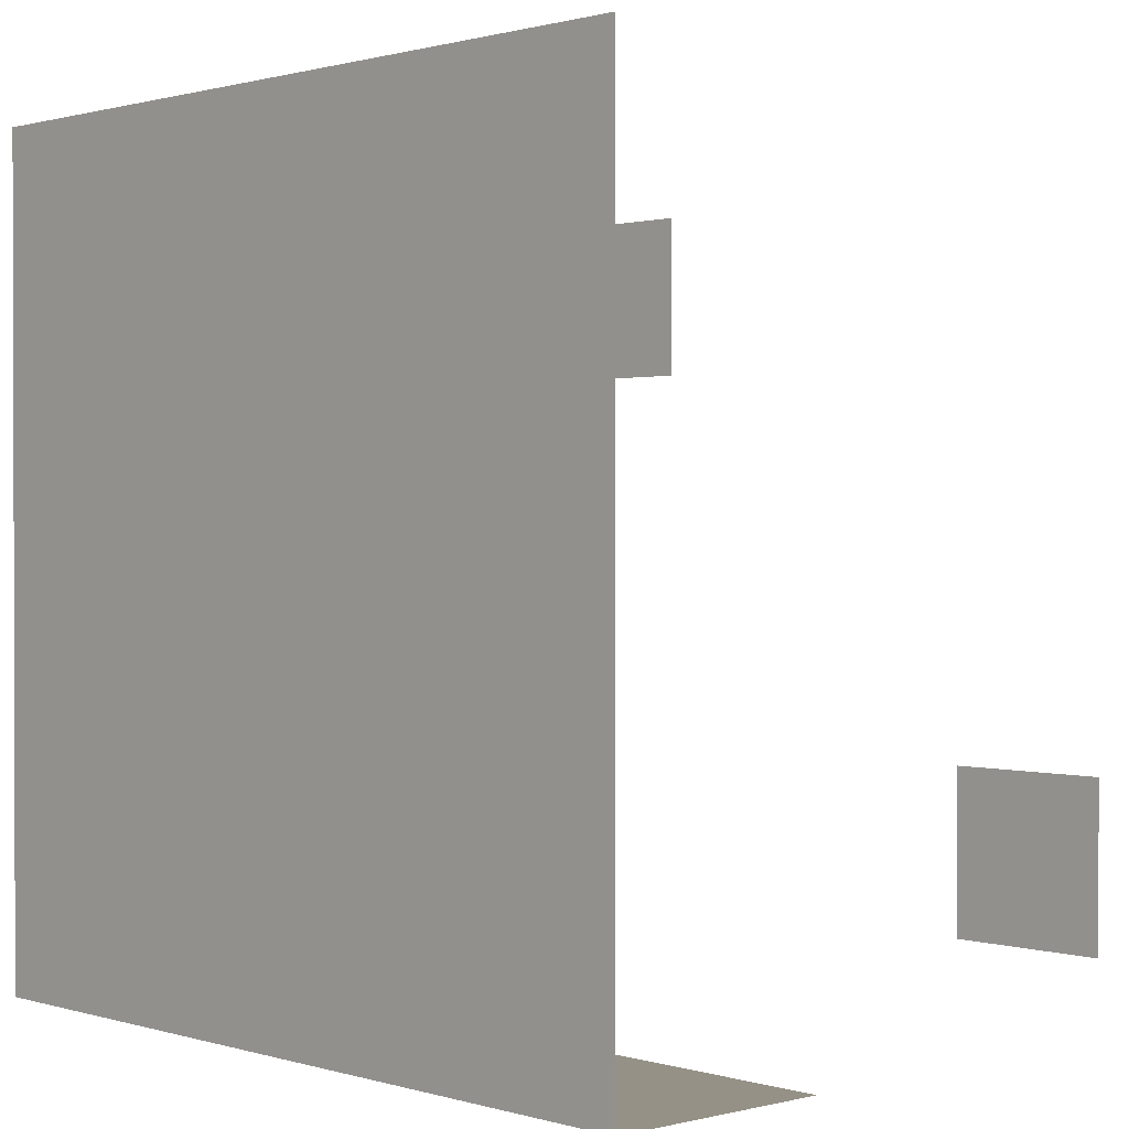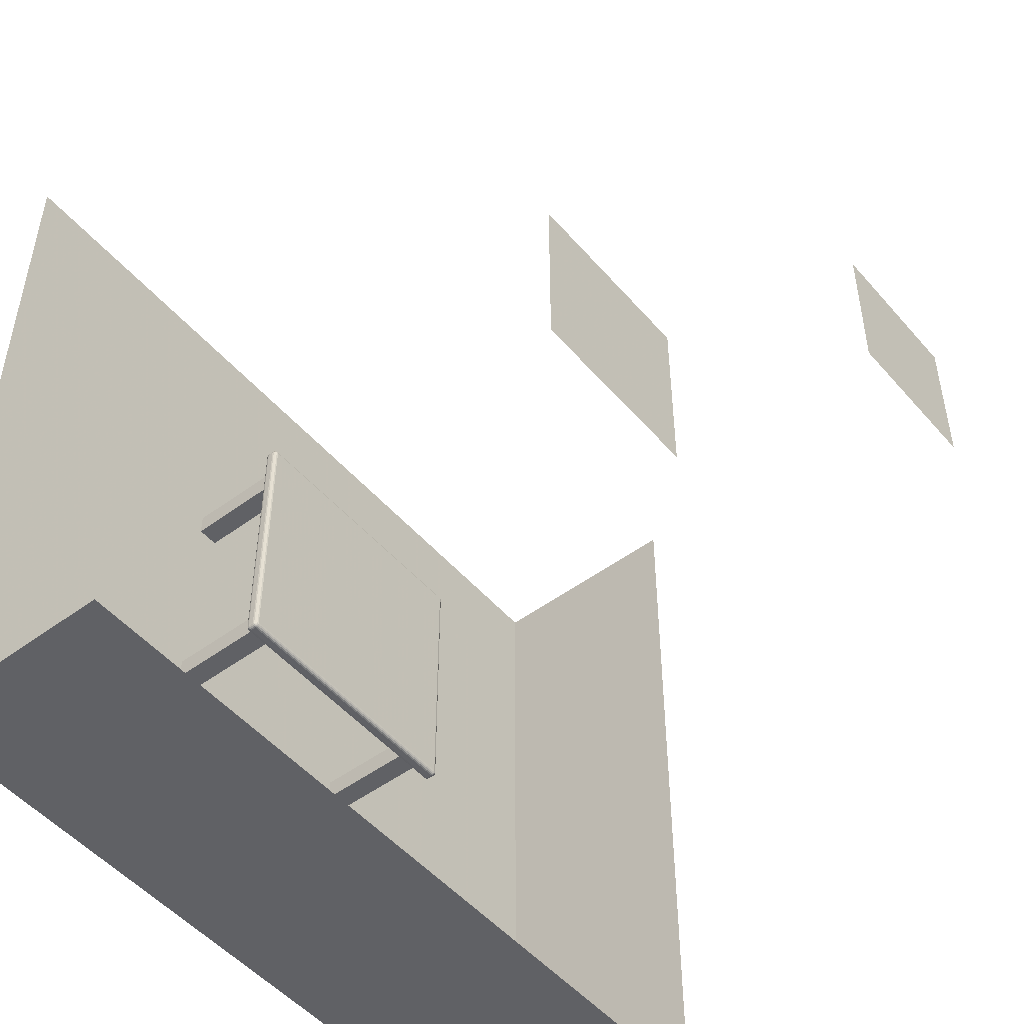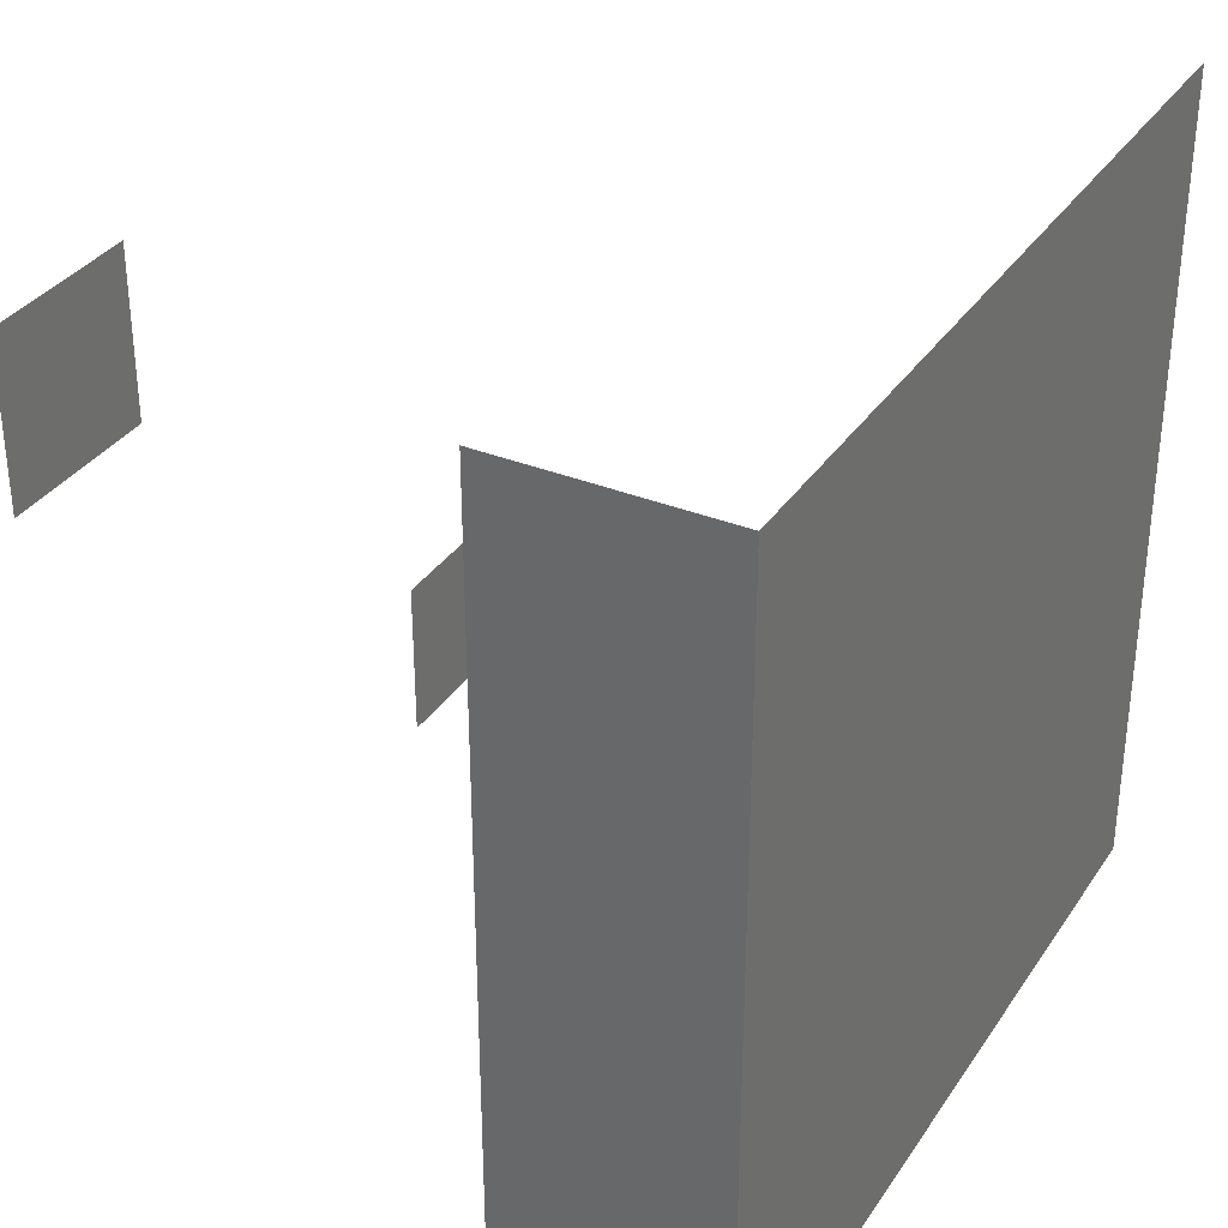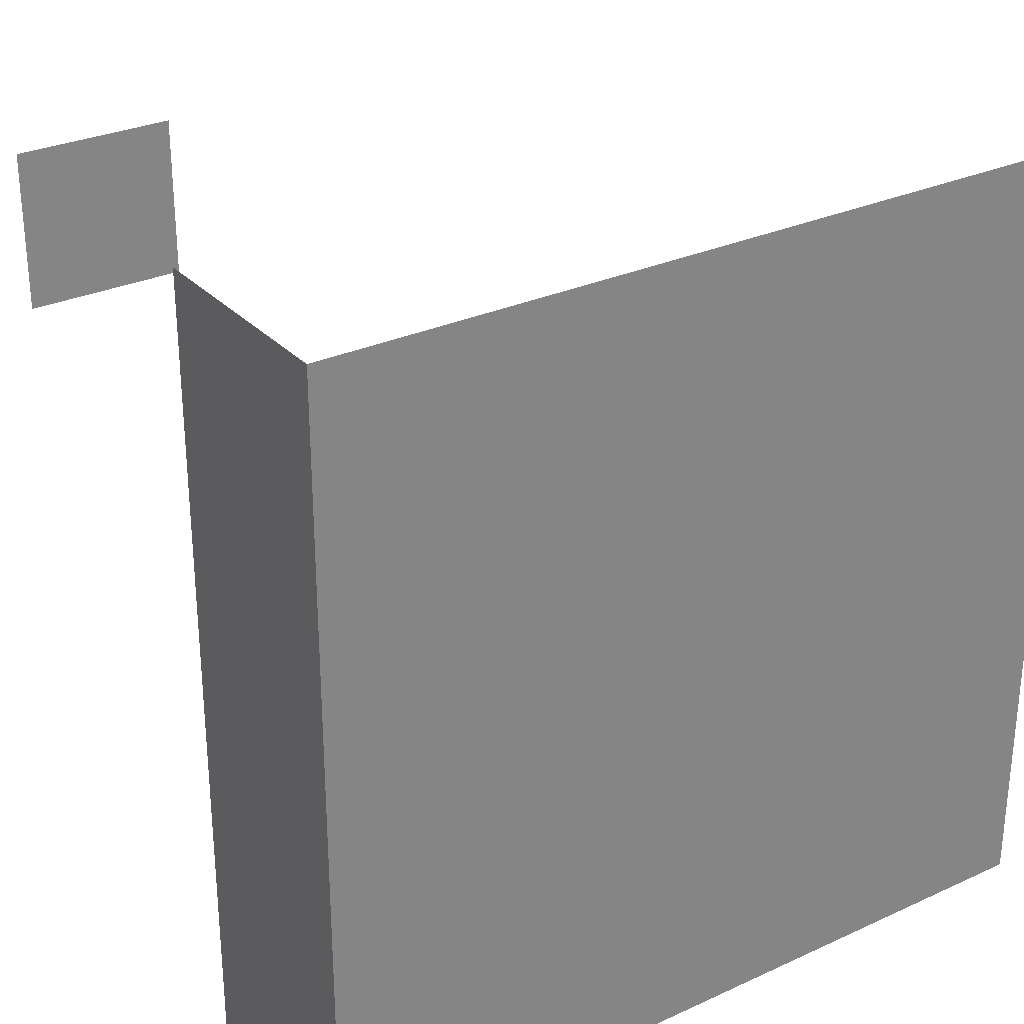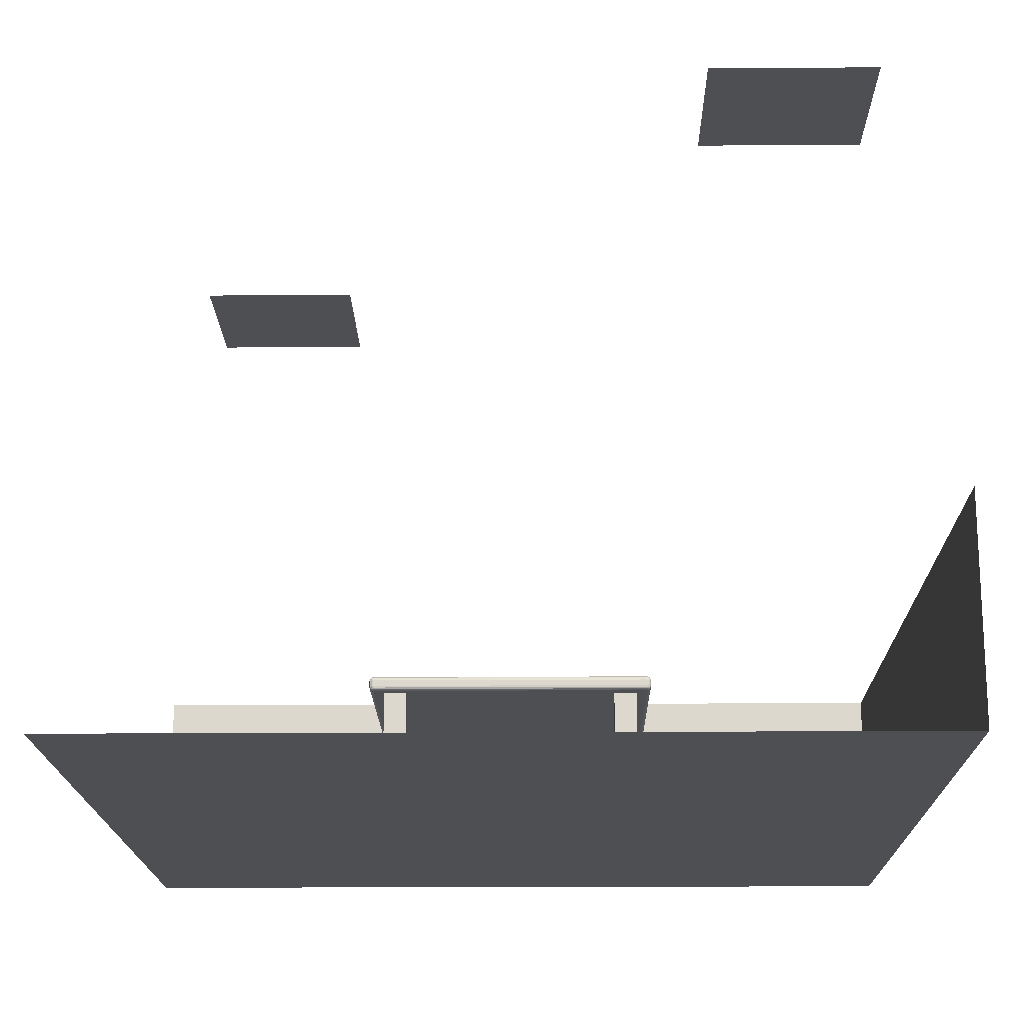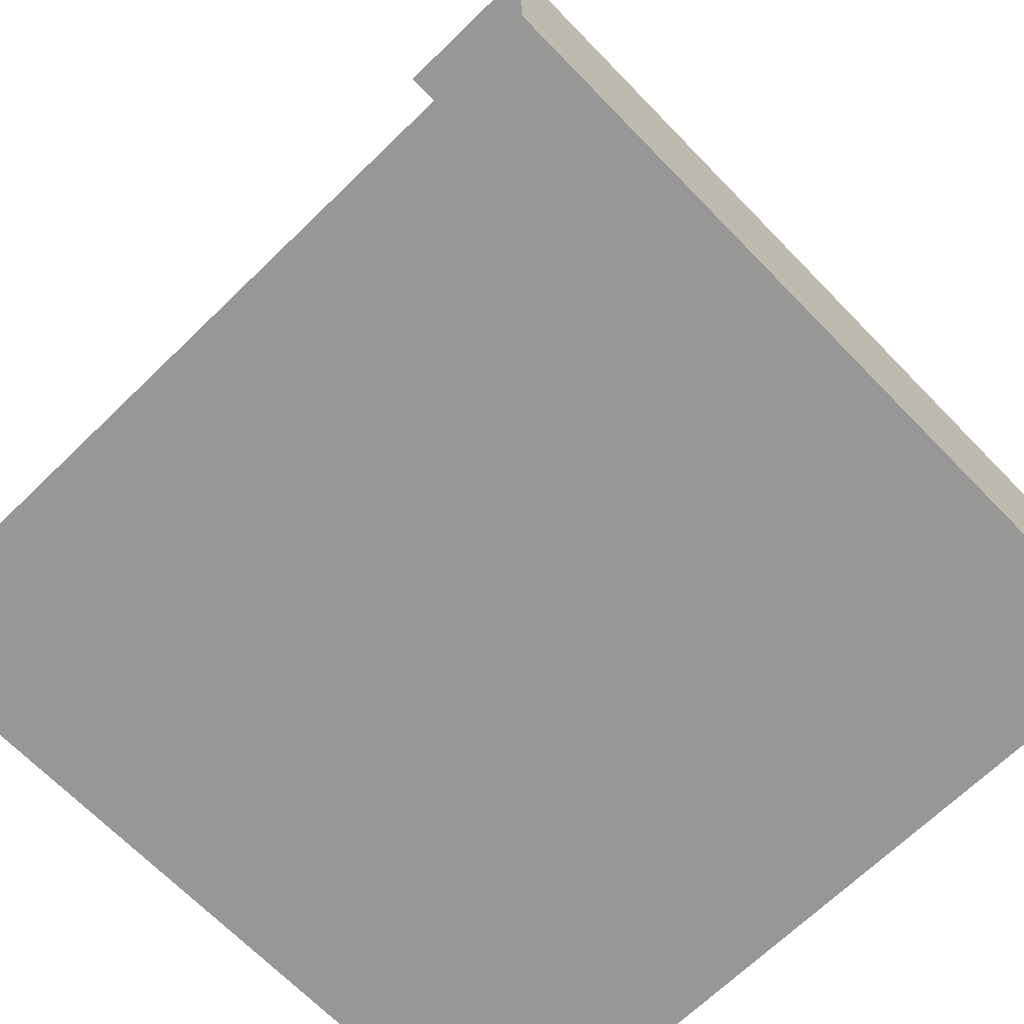
<metadata>
{"format":"obj","ext":"obj","renderer":"f3d","projection":"perspective","resolution":1024,"background":"white","views":[{"elev":0.9,"azim":47.3,"up":"+Z"},{"elev":-50.1,"azim":129.1,"up":"+Z"},{"elev":33.9,"azim":-61.3,"up":"+Z"},{"elev":29.3,"azim":-34.1,"up":"+Z"},{"elev":-17.8,"azim":90.8,"up":"+Y"},{"elev":-68.1,"azim":134.2,"up":"+Y"}]}
</metadata>
<code>
v -2.494 1.942 2.425
v -2.478 1.918 2.425
v -2.454 1.902 2.425
v -2.425 1.896 2.425
v -2.425 1.902 2.454
v -2.425 1.918 2.478
v -2.425 1.942 2.494
v -2.425 1.971 2.5
v -2.454 1.971 2.494
v -2.478 1.971 2.478
v -2.494 1.971 2.454
v -2.5 1.971 2.425
v -2.454 2.14 2.425
v -2.478 2.124 2.425
v -2.494 2.1 2.425
v -2.5 2.071 2.425
v -2.494 2.071 2.454
v -2.478 2.071 2.478
v -2.454 2.071 2.494
v -2.425 2.071 2.5
v -2.425 2.1 2.494
v -2.425 2.124 2.478
v -2.425 2.14 2.454
v -2.425 2.146 2.425
v 2.454 1.902 2.425
v 2.478 1.918 2.425
v 2.494 1.942 2.425
v 2.5 1.971 2.425
v 2.494 1.971 2.454
v 2.478 1.971 2.478
v 2.454 1.971 2.494
v 2.425 1.971 2.5
v 2.425 1.942 2.494
v 2.425 1.918 2.478
v 2.425 1.902 2.454
v 2.425 1.896 2.425
v 2.494 2.1 2.425
v 2.478 2.124 2.425
v 2.454 2.14 2.425
v 2.425 2.146 2.425
v 2.425 2.14 2.454
v 2.425 2.124 2.478
v 2.425 2.1 2.494
v 2.425 2.071 2.5
v 2.454 2.071 2.494
v 2.478 2.071 2.478
v 2.494 2.071 2.454
v 2.5 2.071 2.425
v -2.425 2.14 -2.454
v -2.425 2.124 -2.478
v -2.425 2.1 -2.494
v -2.425 2.071 -2.5
v -2.454 2.071 -2.494
v -2.478 2.071 -2.478
v -2.494 2.071 -2.454
v -2.5 2.071 -2.425
v -2.494 2.1 -2.425
v -2.478 2.124 -2.425
v -2.454 2.14 -2.425
v -2.425 2.146 -2.425
v -2.454 1.902 -2.425
v -2.478 1.918 -2.425
v -2.494 1.942 -2.425
v -2.5 1.971 -2.425
v -2.494 1.971 -2.454
v -2.478 1.971 -2.478
v -2.454 1.971 -2.494
v -2.425 1.971 -2.5
v -2.425 1.942 -2.494
v -2.425 1.918 -2.478
v -2.425 1.902 -2.454
v -2.425 1.896 -2.425
v 2.454 2.14 -2.425
v 2.478 2.124 -2.425
v 2.494 2.1 -2.425
v 2.5 2.071 -2.425
v 2.494 2.071 -2.454
v 2.478 2.071 -2.478
v 2.454 2.071 -2.494
v 2.425 2.071 -2.5
v 2.425 2.1 -2.494
v 2.425 2.124 -2.478
v 2.425 2.14 -2.454
v 2.425 2.146 -2.425
v 2.494 1.942 -2.425
v 2.478 1.918 -2.425
v 2.454 1.902 -2.425
v 2.425 1.896 -2.425
v 2.425 1.902 -2.454
v 2.425 1.918 -2.478
v 2.425 1.942 -2.494
v 2.425 1.971 -2.5
v 2.454 1.971 -2.494
v 2.478 1.971 -2.478
v 2.494 1.971 -2.454
v 2.5 1.971 -2.425
v -2.49 1.945 2.451
v -2.476 1.92 2.447
v -2.451 1.906 2.451
v -2.447 1.92 2.476
v -2.451 1.945 2.49
v -2.476 1.949 2.476
v -2.468 1.928 2.468
v -2.451 2.136 2.451
v -2.476 2.122 2.447
v -2.49 2.097 2.451
v -2.476 2.093 2.476
v -2.451 2.097 2.49
v -2.447 2.122 2.476
v -2.468 2.114 2.468
v 2.451 1.906 2.451
v 2.476 1.92 2.447
v 2.49 1.945 2.451
v 2.476 1.949 2.476
v 2.451 1.945 2.49
v 2.447 1.92 2.476
v 2.468 1.928 2.468
v 2.49 2.097 2.451
v 2.476 2.122 2.447
v 2.451 2.136 2.451
v 2.447 2.122 2.476
v 2.451 2.097 2.49
v 2.476 2.093 2.476
v 2.468 2.114 2.468
v -2.451 2.136 -2.451
v -2.447 2.122 -2.476
v -2.451 2.097 -2.49
v -2.476 2.093 -2.476
v -2.49 2.097 -2.451
v -2.476 2.122 -2.447
v -2.468 2.114 -2.468
v -2.451 1.906 -2.451
v -2.476 1.92 -2.447
v -2.49 1.945 -2.451
v -2.476 1.949 -2.476
v -2.451 1.945 -2.49
v -2.447 1.92 -2.476
v -2.468 1.928 -2.468
v 2.451 2.136 -2.451
v 2.476 2.122 -2.447
v 2.49 2.097 -2.451
v 2.476 2.093 -2.476
v 2.451 2.097 -2.49
v 2.447 2.122 -2.476
v 2.468 2.114 -2.468
v 2.49 1.945 -2.451
v 2.476 1.92 -2.447
v 2.451 1.906 -2.451
v 2.447 1.92 -2.476
v 2.451 1.945 -2.49
v 2.476 1.949 -2.476
v 2.468 1.928 -2.468
f 4 3 61 72
f 3 2 62 61
f 2 1 63 62
f 1 12 64 63
f 8 7 33 32
f 7 6 34 33
f 6 5 35 34
f 5 4 36 35
f 12 11 17 16
f 11 10 18 17
f 10 9 19 18
f 9 8 20 19
f 16 15 57 56
f 15 14 58 57
f 14 13 59 58
f 13 24 60 59
f 24 23 41 40
f 23 22 42 41
f 22 21 43 42
f 21 20 44 43
f 28 27 85 96
f 27 26 86 85
f 26 25 87 86
f 25 36 88 87
f 32 31 45 44
f 31 30 46 45
f 30 29 47 46
f 29 28 48 47
f 40 39 73 84
f 39 38 74 73
f 38 37 75 74
f 37 48 76 75
f 52 51 81 80
f 51 50 82 81
f 50 49 83 82
f 49 60 84 83
f 56 55 65 64
f 55 54 66 65
f 54 53 67 66
f 53 52 68 67
f 72 71 89 88
f 71 70 90 89
f 70 69 91 90
f 69 68 92 91
f 80 79 93 92
f 79 78 94 93
f 78 77 95 94
f 77 76 96 95
f 80 92 68 52
f 72 88 36 4
f 32 44 20 8
f 60 24 40 84
f 56 64 12 16
f 96 76 48 28
f 11 12 1 97
f 97 1 2 98
f 98 2 3 99
f 3 4 5 99
f 99 5 6 100
f 100 6 7 101
f 7 8 9 101
f 101 9 10 102
f 102 10 11 97
f 102 97 98 103
f 98 99 100 103
f 100 101 102 103
f 23 24 13 104
f 104 13 14 105
f 105 14 15 106
f 15 16 17 106
f 106 17 18 107
f 107 18 19 108
f 19 20 21 108
f 108 21 22 109
f 109 22 23 104
f 109 104 105 110
f 105 106 107 110
f 107 108 109 110
f 35 36 25 111
f 111 25 26 112
f 112 26 27 113
f 27 28 29 113
f 113 29 30 114
f 114 30 31 115
f 31 32 33 115
f 115 33 34 116
f 116 34 35 111
f 116 111 112 117
f 112 113 114 117
f 114 115 116 117
f 47 48 37 118
f 118 37 38 119
f 119 38 39 120
f 39 40 41 120
f 120 41 42 121
f 121 42 43 122
f 43 44 45 122
f 122 45 46 123
f 123 46 47 118
f 123 118 119 124
f 119 120 121 124
f 121 122 123 124
f 59 60 49 125
f 125 49 50 126
f 126 50 51 127
f 51 52 53 127
f 127 53 54 128
f 128 54 55 129
f 55 56 57 129
f 129 57 58 130
f 130 58 59 125
f 130 125 126 131
f 126 127 128 131
f 128 129 130 131
f 71 72 61 132
f 132 61 62 133
f 133 62 63 134
f 63 64 65 134
f 134 65 66 135
f 135 66 67 136
f 67 68 69 136
f 136 69 70 137
f 137 70 71 132
f 137 132 133 138
f 133 134 135 138
f 135 136 137 138
f 83 84 73 139
f 139 73 74 140
f 140 74 75 141
f 75 76 77 141
f 141 77 78 142
f 142 78 79 143
f 79 80 81 143
f 143 81 82 144
f 144 82 83 139
f 144 139 140 145
f 140 141 142 145
f 142 143 144 145
f 95 96 85 146
f 146 85 86 147
f 147 86 87 148
f 87 88 89 148
f 148 89 90 149
f 149 90 91 150
f 91 92 93 150
f 150 93 94 151
f 151 94 95 146
f 151 146 147 152
f 147 148 149 152
f 149 150 151 152
v -2.247 0 2.247
v -1.853 0 2.247
v -2.247 1.896 2.247
v -1.853 1.896 2.247
v -2.247 1.896 1.853
v -1.853 1.896 1.853
v -2.247 0 1.853
v -1.853 0 1.853
f 153 154 156 155
f 155 156 158 157
f 157 158 160 159
f 159 160 154 153
f 154 160 158 156
f 159 153 155 157
v 1.853 0 2.247
v 2.247 0 2.247
v 1.853 1.896 2.247
v 2.247 1.896 2.247
v 1.853 1.896 1.853
v 2.247 1.896 1.853
v 1.853 0 1.853
v 2.247 0 1.853
f 161 162 164 163
f 163 164 166 165
f 165 166 168 167
f 167 168 162 161
f 162 168 166 164
f 167 161 163 165
v 1.853 0 -1.853
v 2.247 0 -1.853
v 1.853 1.896 -1.853
v 2.247 1.896 -1.853
v 1.853 1.896 -2.247
v 2.247 1.896 -2.247
v 1.853 0 -2.247
v 2.247 0 -2.247
f 169 170 172 171
f 171 172 174 173
f 173 174 176 175
f 175 176 170 169
f 170 176 174 172
f 175 169 171 173
v -2.247 0 -1.853
v -1.853 0 -1.853
v -2.247 1.896 -1.853
v -1.853 1.896 -1.853
v -2.247 1.896 -2.247
v -1.853 1.896 -2.247
v -2.247 0 -2.247
v -1.853 0 -2.247
f 177 178 180 179
f 179 180 182 181
f 181 182 184 183
f 183 184 178 177
f 178 184 182 180
f 183 177 179 181
v 7.5 0 -7.5
v -7.5 0 -7.5
v -7.5 0 7.5
v 7.5 0 7.5
f 185 186 187 188
v 7.5 0 -7.5
v 7.5 4 -7.5
v -7.5 4 -7.5
v -7.5 0 -7.5
f 189 190 191 192
v -7.5 4 -7.5
v -7.5 4 7.5
v -7.5 0 7.5
v -7.5 0 -7.5
f 193 194 195 196
v -6.5 12 6.5
v -6.5 12 3.5
v -3.5 12 3.5
v -3.5 12 6.5
f 197 198 199 200
v 6.5 12 -6.5
v 6.5 12 -3.5
v 3.5 12 -3.5
v 3.5 12 -6.5
f 201 202 203 204

</code>
